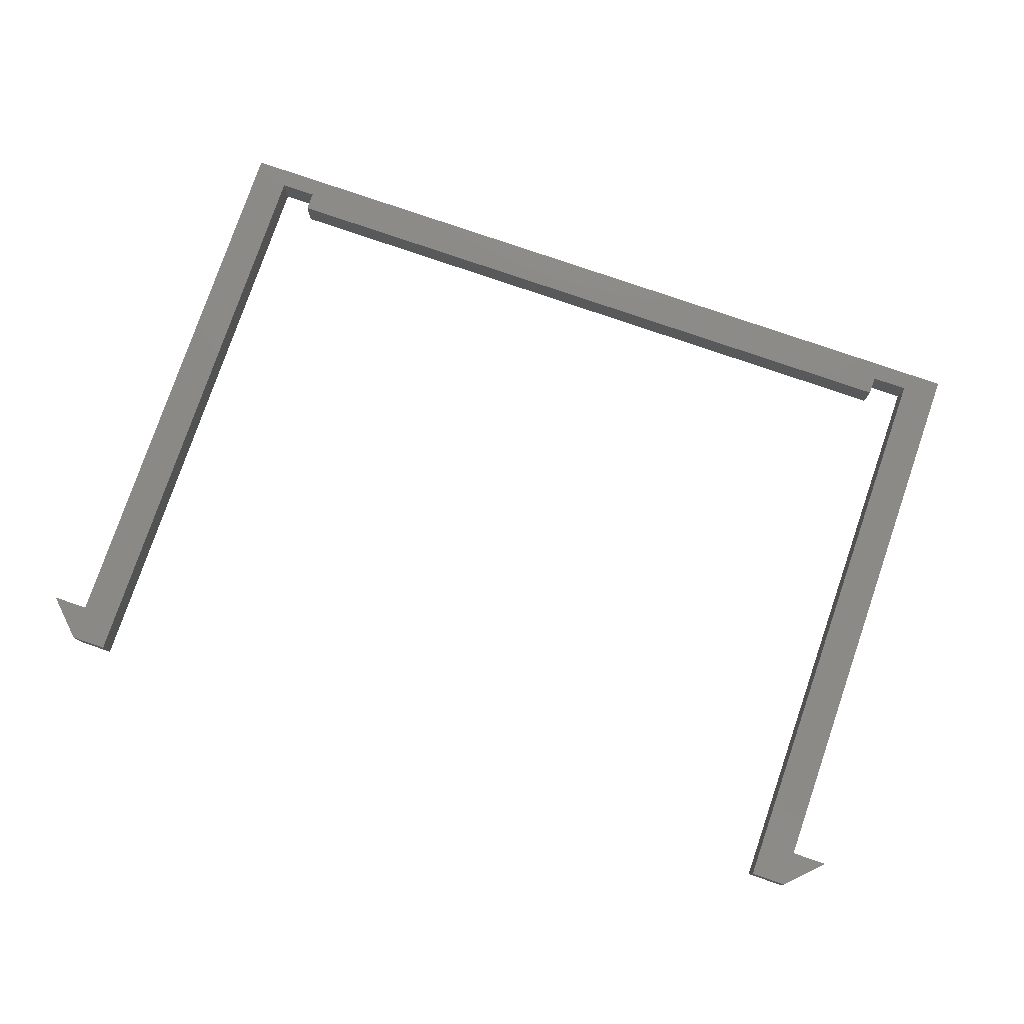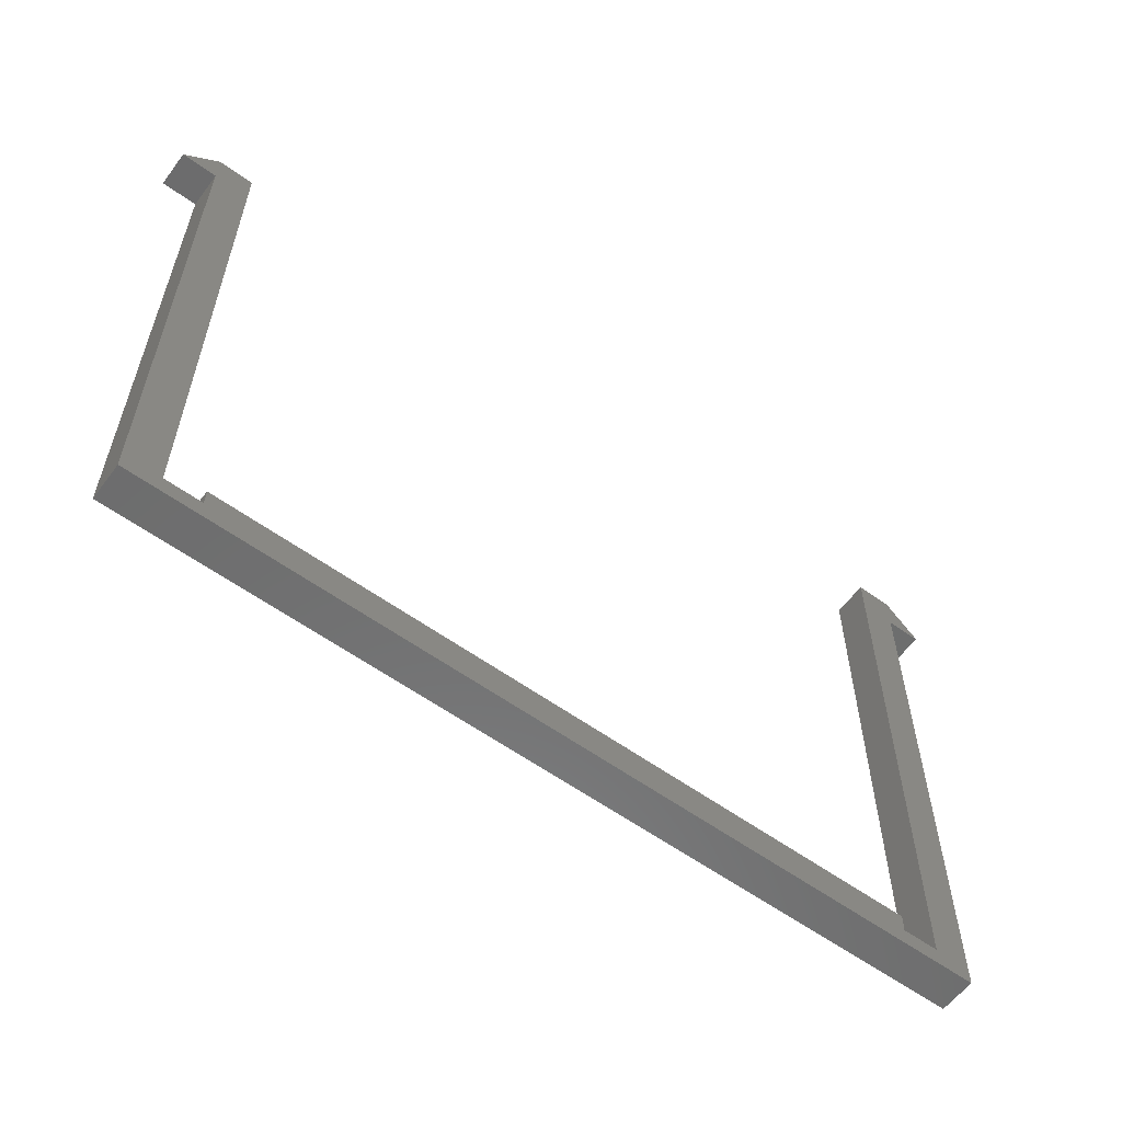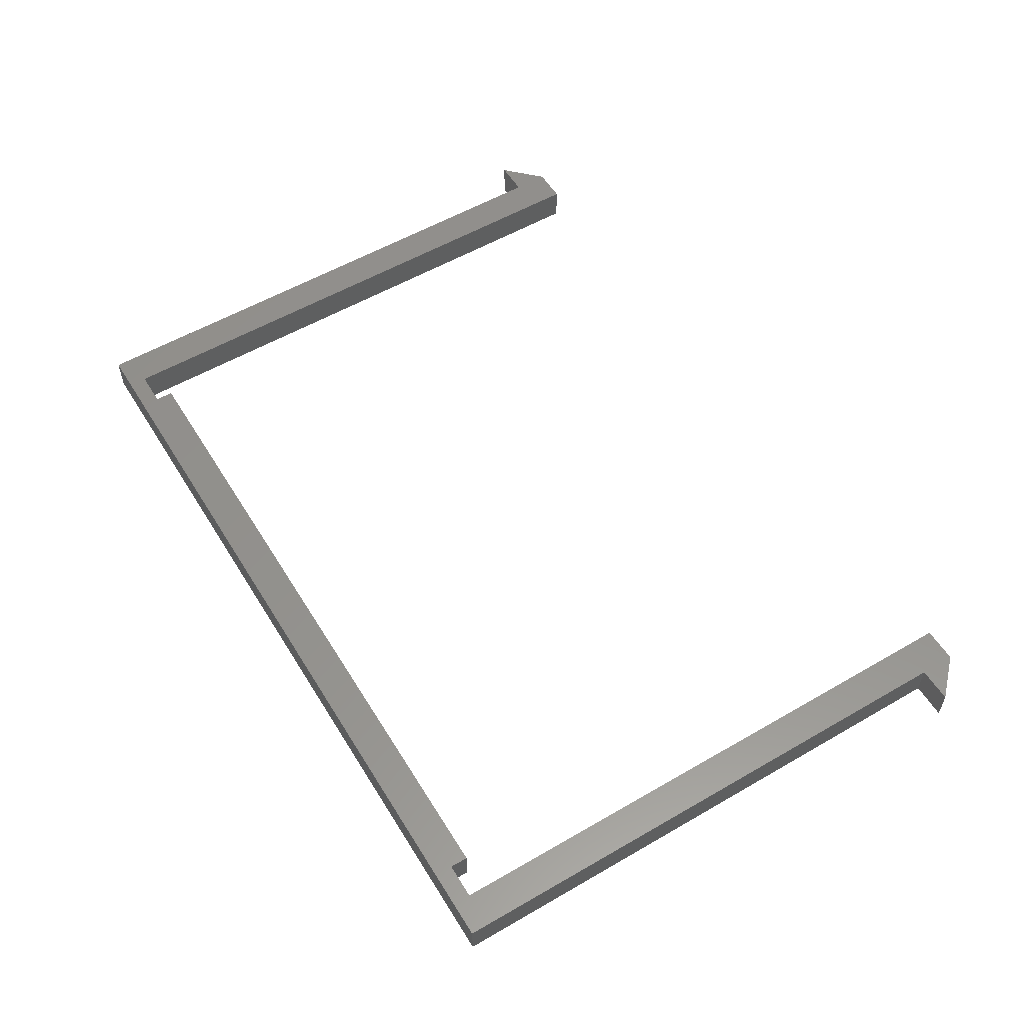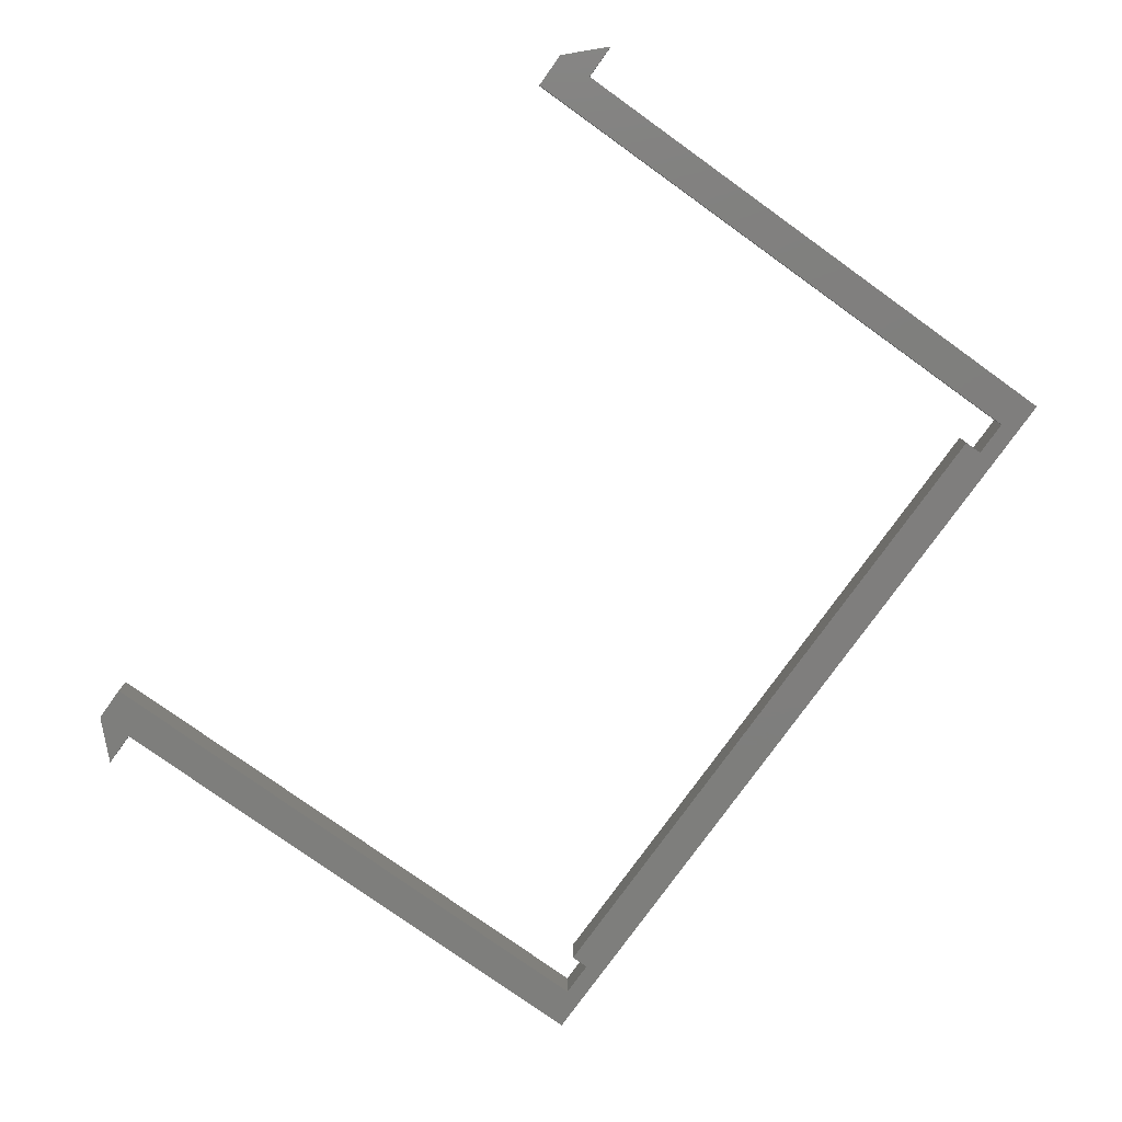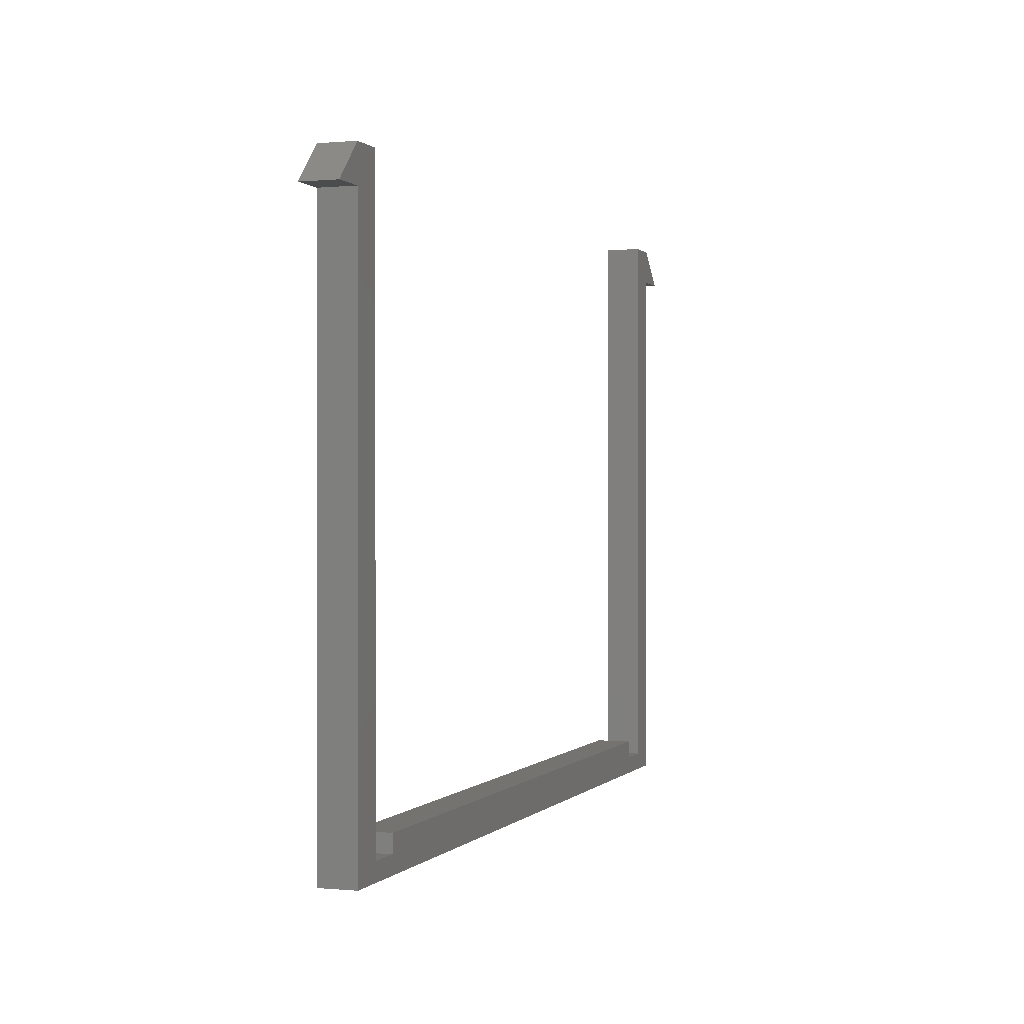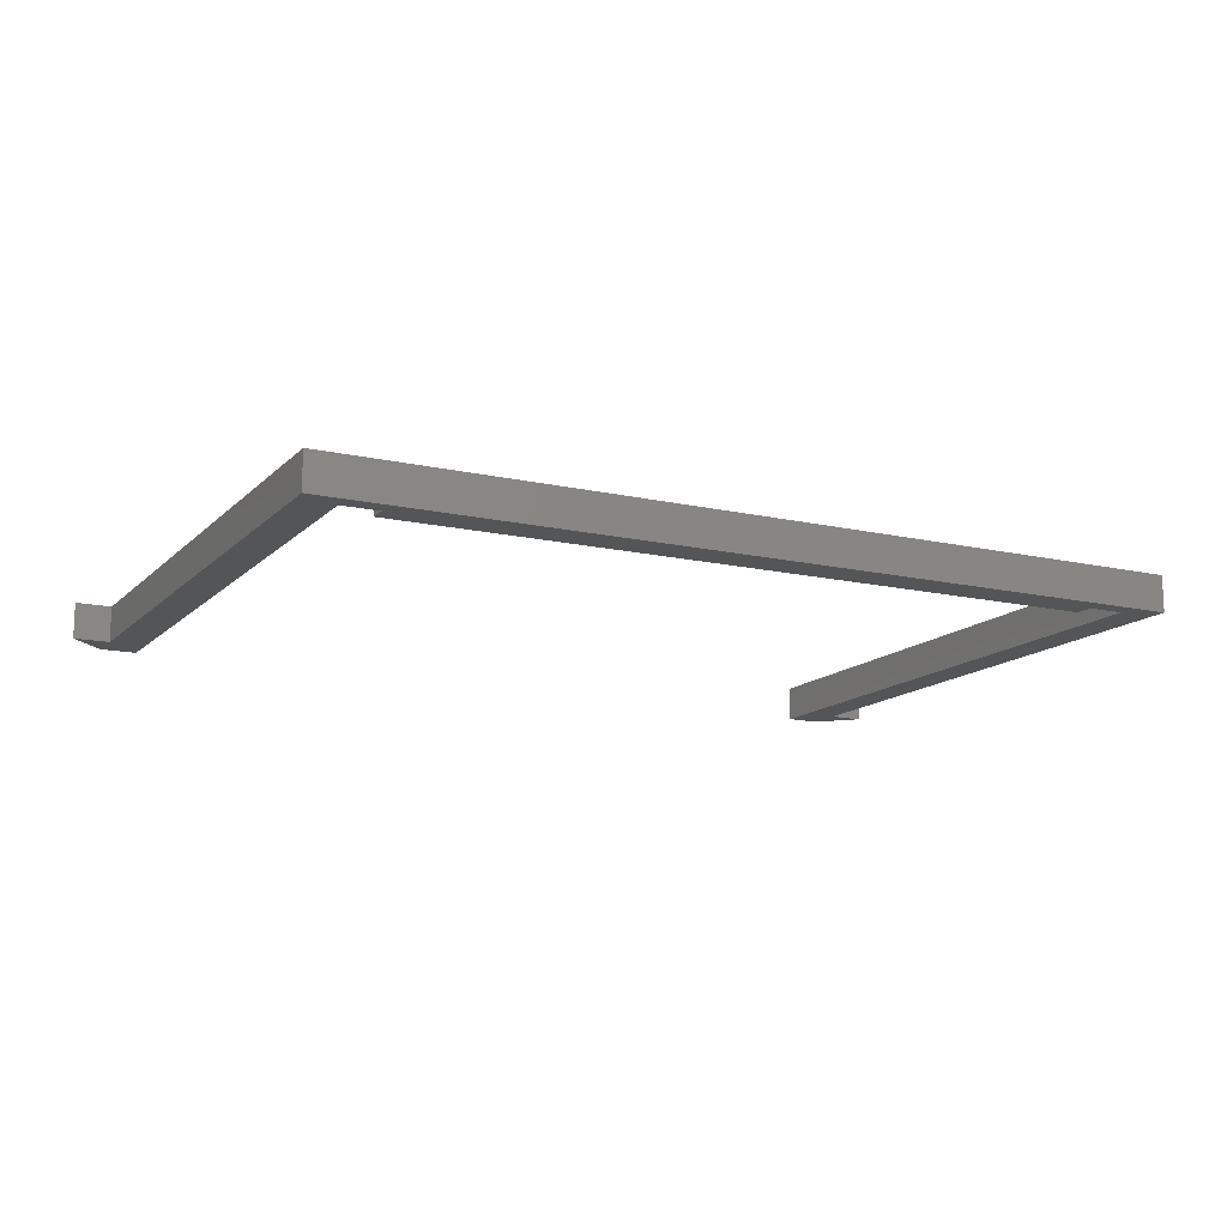
<metadata>
{"format":"stl","ext":"stl","renderer":"f3d","projection":"perspective","resolution":1024,"background":"white","views":[{"elev":78.3,"azim":-161.0,"up":"+Z"},{"elev":-58.9,"azim":-36.6,"up":"+Y"},{"elev":56.0,"azim":58.7,"up":"+Z"},{"elev":-78.3,"azim":-125.6,"up":"+Z"},{"elev":0.5,"azim":-70.4,"up":"+Y"},{"elev":-13.7,"azim":-27.1,"up":"+Z"}]}
</metadata>
<code>
# stl→obj: 32 verts, 60 faces
v 0 0 0
v 0 79 5
v 0 79 0
v 0 0 5
v 5 84 5
v 0 84 5
v 107 5 5
v 10 5 5
v 107 2.5 5
v 117 84 5
v 117 79 5
v 122 79 5
v 112 84 5
v 112 2.5 5
v 117 0 5
v 10 2.5 5
v 5 2.5 5
v -5 79 5
v 117 79 0
v 117 0 0
v 112 2.5 0
v 112 84 0
v 107 2.5 0
v 10 2.5 0
v 107 5 0
v 5 2.5 0
v 5 84 0
v 0 84 0
v -5 79 0
v 122 79 0
v 117 84 0
v 10 5 0
f 1 2 3
f 2 1 4
f 2 5 6
f 7 8 9
f 10 11 12
f 13 11 10
f 11 13 14
f 11 14 15
f 9 15 14
f 16 9 8
f 9 16 15
f 4 16 17
f 5 2 17
f 16 4 15
f 4 17 2
f 6 18 2
f 15 19 11
f 19 15 20
f 21 19 20
f 22 19 21
f 20 23 21
f 23 24 25
f 20 24 23
f 1 24 20
f 24 1 26
f 3 26 1
f 26 3 27
f 3 28 27
f 28 3 29
f 30 19 31
f 19 22 31
f 25 24 32
f 1 15 4
f 15 1 20
f 31 13 10
f 13 31 22
f 27 6 5
f 6 27 28
f 29 2 18
f 2 29 3
f 29 6 28
f 6 29 18
f 19 12 11
f 12 19 30
f 12 31 10
f 31 12 30
f 17 27 5
f 27 17 26
f 21 13 22
f 13 21 14
f 25 8 7
f 8 25 32
f 24 8 32
f 8 24 16
f 24 17 16
f 17 24 26
f 9 25 7
f 25 9 23
f 21 9 14
f 9 21 23

</code>
